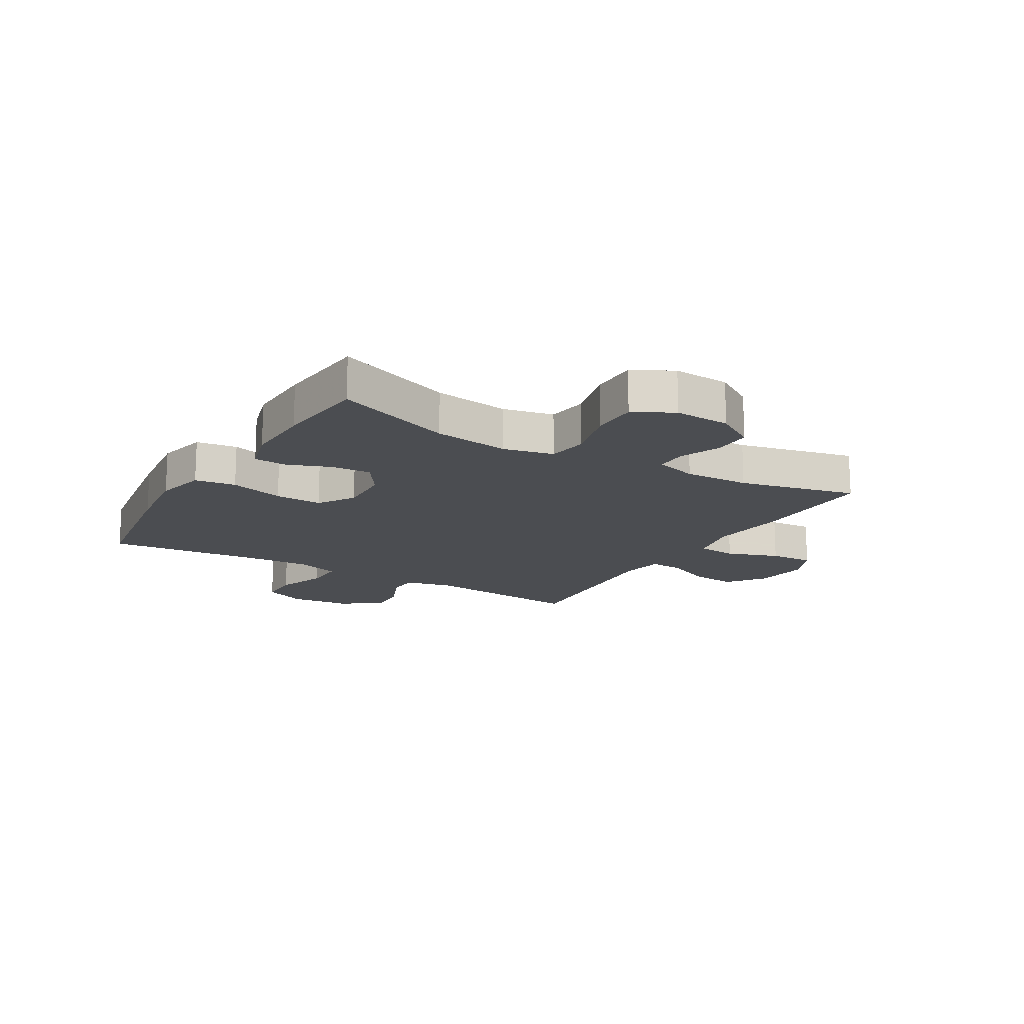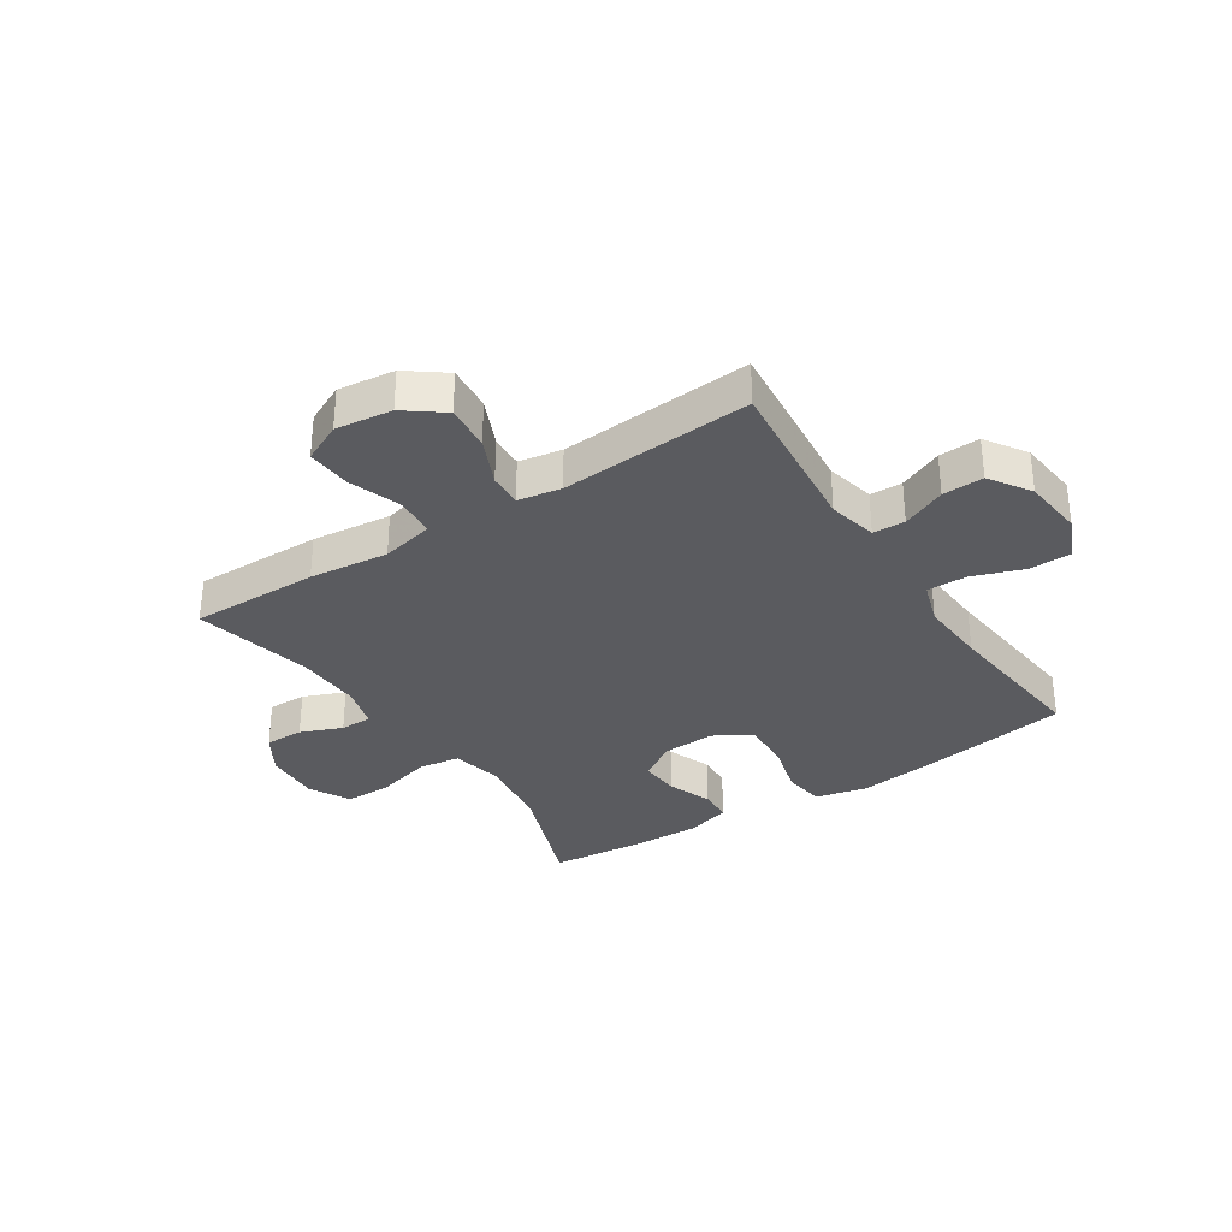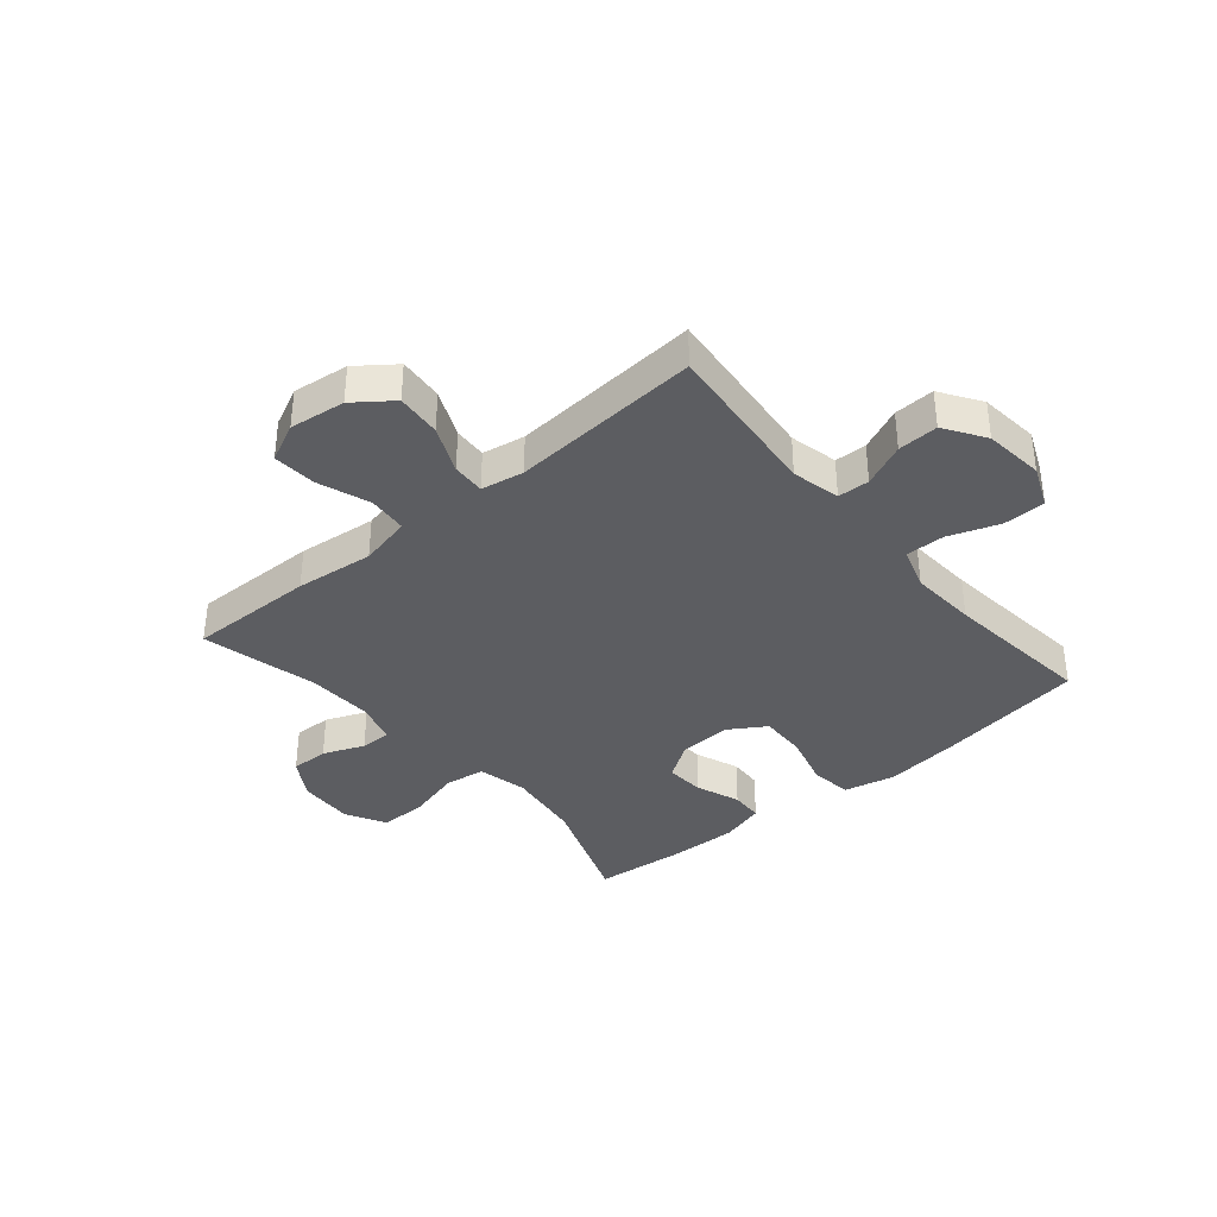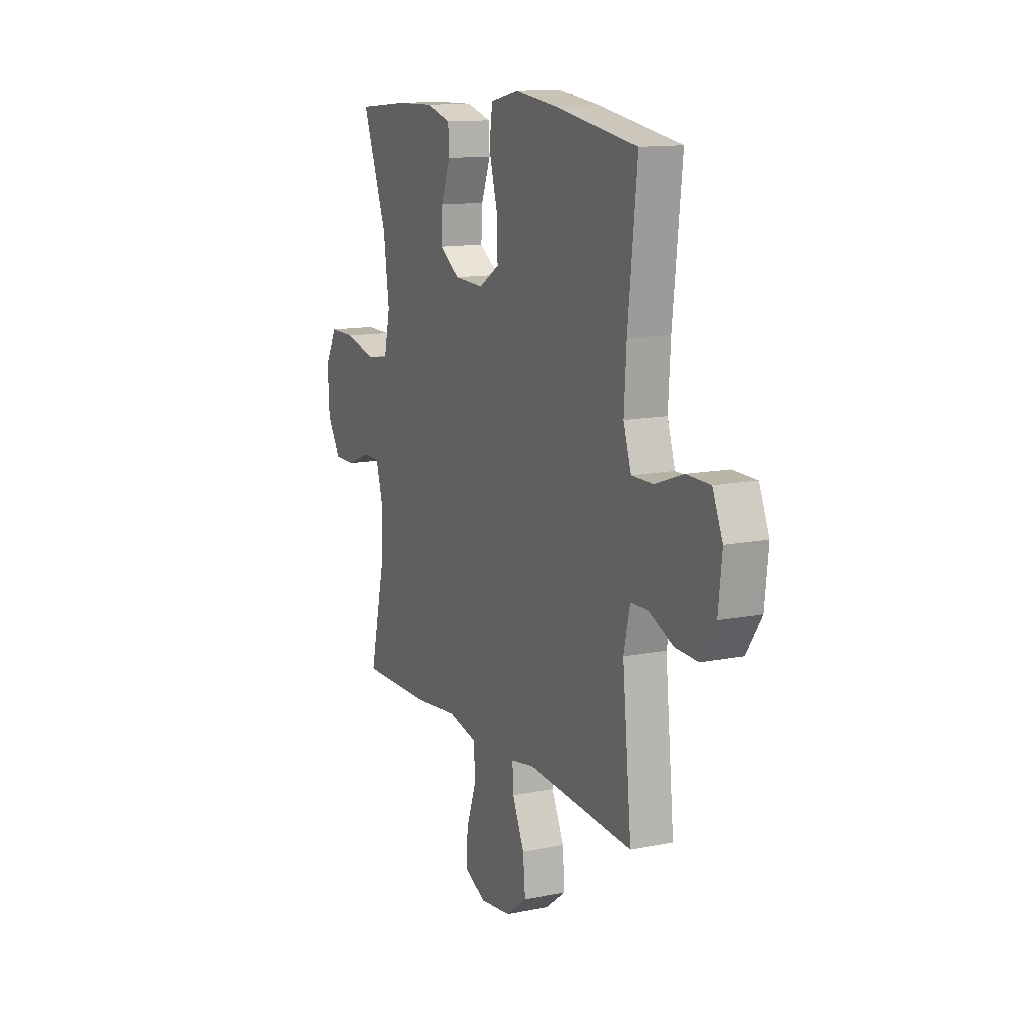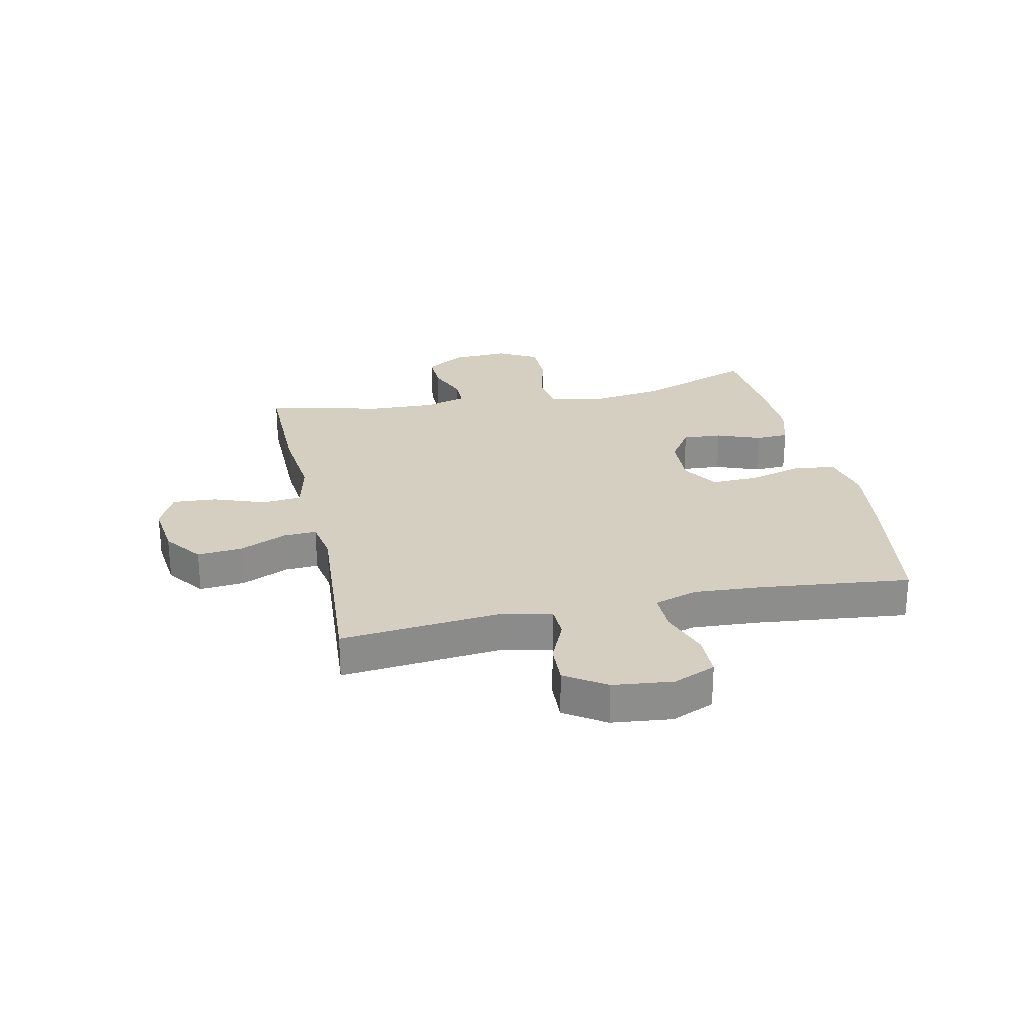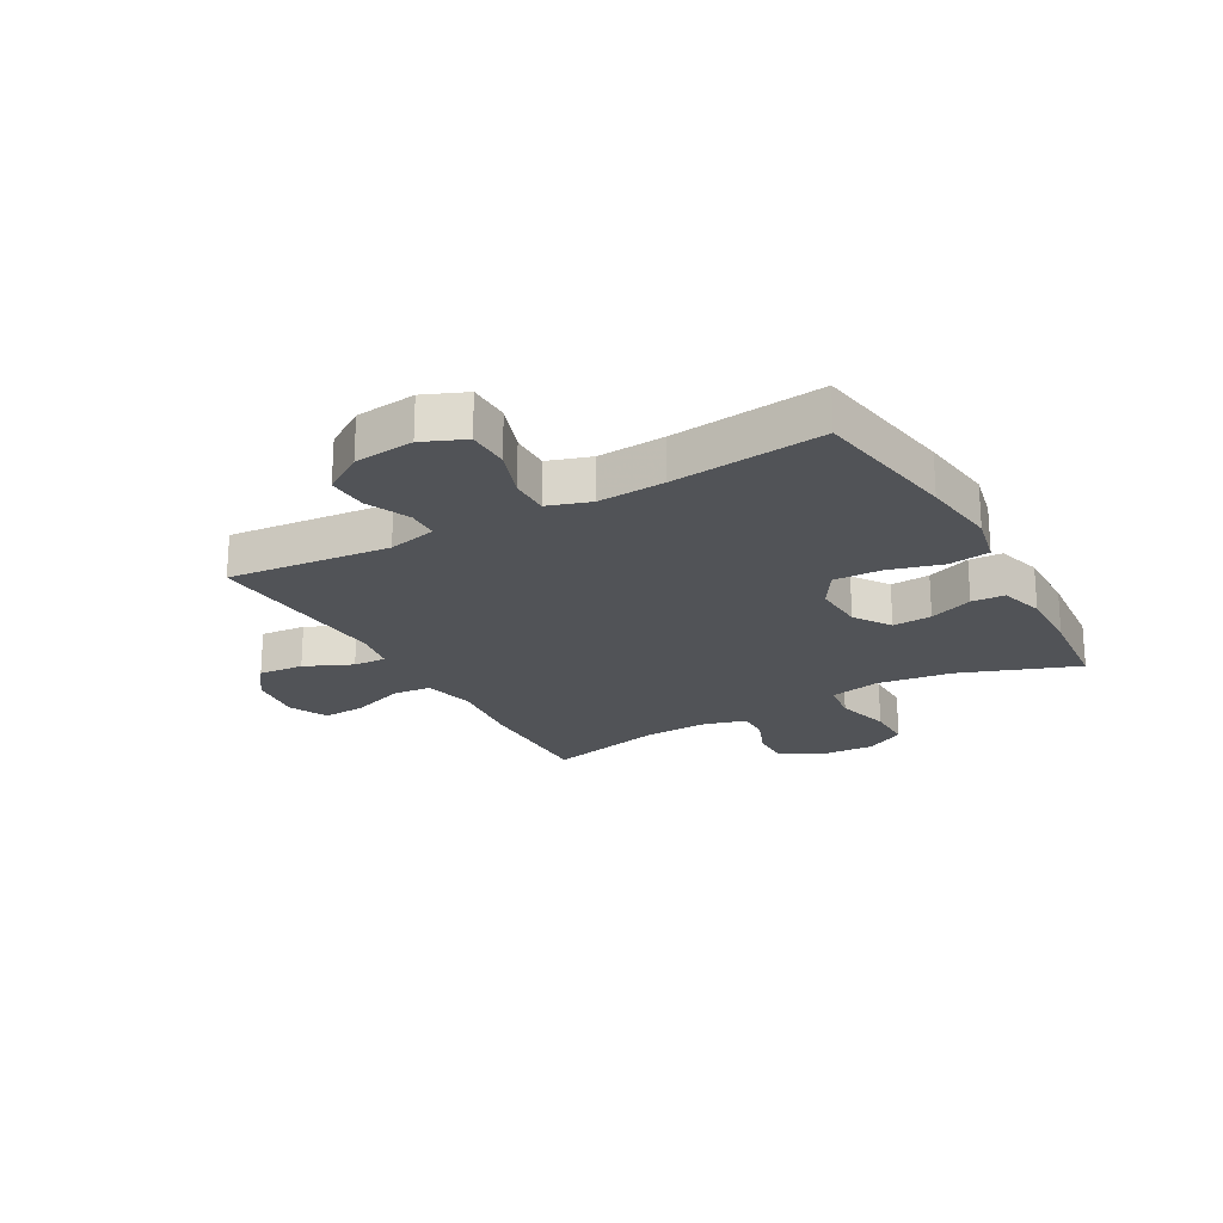
<metadata>
{"format":"obj","ext":"obj","renderer":"f3d","projection":"perspective","resolution":1024,"background":"white","views":[{"elev":-15.9,"azim":59.2,"up":"+Y"},{"elev":-32.8,"azim":-146.9,"up":"+Y"},{"elev":-36.7,"azim":-139.8,"up":"+Y"},{"elev":12.9,"azim":-114.8,"up":"+Z"},{"elev":25.9,"azim":-102.0,"up":"+Y"},{"elev":-21.9,"azim":-60.5,"up":"+Y"}]}
</metadata>
<code>
v 0.5 0.07 0.5
v 0.424 0.07 0.296
v 0.406 0.07 0.165
v 0.425 0.07 0.078
v 0.495 0.07 0.068
v 0.59 0.07 0.093
v 0.671 0.07 0.093
v 0.708 0.07 0.024
v 0.703 0.07 -0.073
v 0.661 0.07 -0.141
v 0.595 0.07 -0.14
v 0.524 0.07 -0.111
v 0.47 0.07 -0.111
v 0.449 0.07 -0.184
v 0.453 0.07 -0.297
v 0.5 0.07 -0.5
v 0.28 0.07 -0.497
v 0.144 0.07 -0.482
v 0.054 0.07 -0.502
v 0.048 0.07 -0.57
v 0.08 0.07 -0.66
v 0.085 0.07 -0.736
v 0.018 0.07 -0.768
v -0.079 0.07 -0.756
v -0.144 0.07 -0.707
v -0.137 0.07 -0.629
v -0.1 0.07 -0.547
v -0.097 0.07 -0.49
v -0.171 0.07 -0.477
v -0.5 0.07 -0.5
v -0.472 0.07 -0.219
v -0.491 0.07 -0.135
v -0.546 0.07 -0.133
v -0.621 0.07 -0.166
v -0.691 0.07 -0.169
v -0.737 0.07 -0.099
v -0.748 0.07 0.005
v -0.717 0.07 0.078
v -0.644 0.07 0.079
v -0.557 0.07 0.048
v -0.489 0.07 0.047
v -0.465 0.07 0.121
v -0.472 0.07 0.237
v -0.5 0.07 0.5
v -0.244 0.07 0.54
v -0.112 0.07 0.556
v -0.024 0.07 0.536
v -0.014 0.07 0.465
v -0.04 0.07 0.371
v -0.043 0.07 0.289
v 0.02 0.07 0.249
v 0.111 0.07 0.253
v 0.174 0.07 0.295
v 0.17 0.07 0.363
v 0.141 0.07 0.439
v 0.144 0.07 0.496
v 0.221 0.07 0.518
v 0.339 0.07 0.515
v 0.5 0 0.5
v 0.424 0 0.296
v 0.406 0 0.165
v 0.425 0 0.078
v 0.495 0 0.068
v 0.59 0 0.093
v 0.671 0 0.093
v 0.708 0 0.024
v 0.703 0 -0.073
v 0.661 0 -0.141
v 0.595 0 -0.14
v 0.524 0 -0.111
v 0.47 0 -0.111
v 0.449 0 -0.184
v 0.453 0 -0.297
v 0.5 0 -0.5
v 0.28 0 -0.497
v 0.144 0 -0.482
v 0.054 0 -0.502
v 0.048 0 -0.57
v 0.08 0 -0.66
v 0.085 0 -0.736
v 0.018 0 -0.768
v -0.079 0 -0.756
v -0.144 0 -0.707
v -0.137 0 -0.629
v -0.1 0 -0.547
v -0.097 0 -0.49
v -0.171 0 -0.477
v -0.5 0 -0.5
v -0.472 0 -0.219
v -0.491 0 -0.135
v -0.546 0 -0.133
v -0.621 0 -0.166
v -0.691 0 -0.169
v -0.737 0 -0.099
v -0.748 0 0.005
v -0.717 0 0.078
v -0.644 0 0.079
v -0.557 0 0.048
v -0.489 0 0.047
v -0.465 0 0.121
v -0.472 0 0.237
v -0.5 0 0.5
v -0.244 0 0.54
v -0.112 0 0.556
v -0.024 0 0.536
v -0.014 0 0.465
v -0.04 0 0.371
v -0.043 0 0.289
v 0.02 0 0.249
v 0.111 0 0.253
v 0.174 0 0.295
v 0.17 0 0.363
v 0.141 0 0.439
v 0.144 0 0.496
v 0.221 0 0.518
v 0.339 0 0.515
f 57 58 1 2
f 54 55 56 57
f 53 54 57 2
f 52 53 2 3
f 51 52 3 4
f 46 47 48 49
f 46 49 50
f 43 44 45 46
f 42 43 46 50
f 41 42 50 51
f 37 38 39 40
f 37 40 41
f 36 37 41
f 33 34 35 36
f 32 33 36 41
f 31 32 41 51
f 29 30 31 51
f 24 25 26 27
f 24 27 28
f 23 24 28
f 20 21 22 23
f 19 20 23 28
f 18 19 28 29
f 15 16 17 18
f 14 15 18 29
f 9 10 11 12
f 9 12 13
f 8 9 13
f 5 6 7 8
f 4 5 8 13
f 14 29 51
f 4 13 14 51
f 60 59 116 115
f 115 114 113 112
f 60 115 112 111
f 61 60 111 110
f 62 61 110 109
f 107 106 105 104
f 108 107 104
f 104 103 102 101
f 108 104 101 100
f 109 108 100 99
f 98 97 96 95
f 99 98 95
f 99 95 94
f 94 93 92 91
f 99 94 91 90
f 109 99 90 89
f 109 89 88 87
f 85 84 83 82
f 86 85 82
f 86 82 81
f 81 80 79 78
f 86 81 78 77
f 87 86 77 76
f 76 75 74 73
f 87 76 73 72
f 70 69 68 67
f 71 70 67
f 71 67 66
f 66 65 64 63
f 71 66 63 62
f 109 87 72
f 109 72 71 62
f 1 59 60 2
f 2 60 61 3
f 3 61 62 4
f 4 62 63 5
f 5 63 64 6
f 6 64 65 7
f 7 65 66 8
f 8 66 67 9
f 9 67 68 10
f 10 68 69 11
f 11 69 70 12
f 12 70 71 13
f 13 71 72 14
f 14 72 73 15
f 15 73 74 16
f 16 74 75 17
f 17 75 76 18
f 18 76 77 19
f 19 77 78 20
f 20 78 79 21
f 21 79 80 22
f 22 80 81 23
f 23 81 82 24
f 24 82 83 25
f 25 83 84 26
f 26 84 85 27
f 27 85 86 28
f 28 86 87 29
f 29 87 88 30
f 30 88 89 31
f 31 89 90 32
f 32 90 91 33
f 33 91 92 34
f 34 92 93 35
f 35 93 94 36
f 36 94 95 37
f 37 95 96 38
f 38 96 97 39
f 39 97 98 40
f 40 98 99 41
f 41 99 100 42
f 42 100 101 43
f 43 101 102 44
f 44 102 103 45
f 45 103 104 46
f 46 104 105 47
f 47 105 106 48
f 48 106 107 49
f 49 107 108 50
f 50 108 109 51
f 51 109 110 52
f 52 110 111 53
f 53 111 112 54
f 54 112 113 55
f 55 113 114 56
f 56 114 115 57
f 57 115 116 58
f 58 116 59 1

</code>
